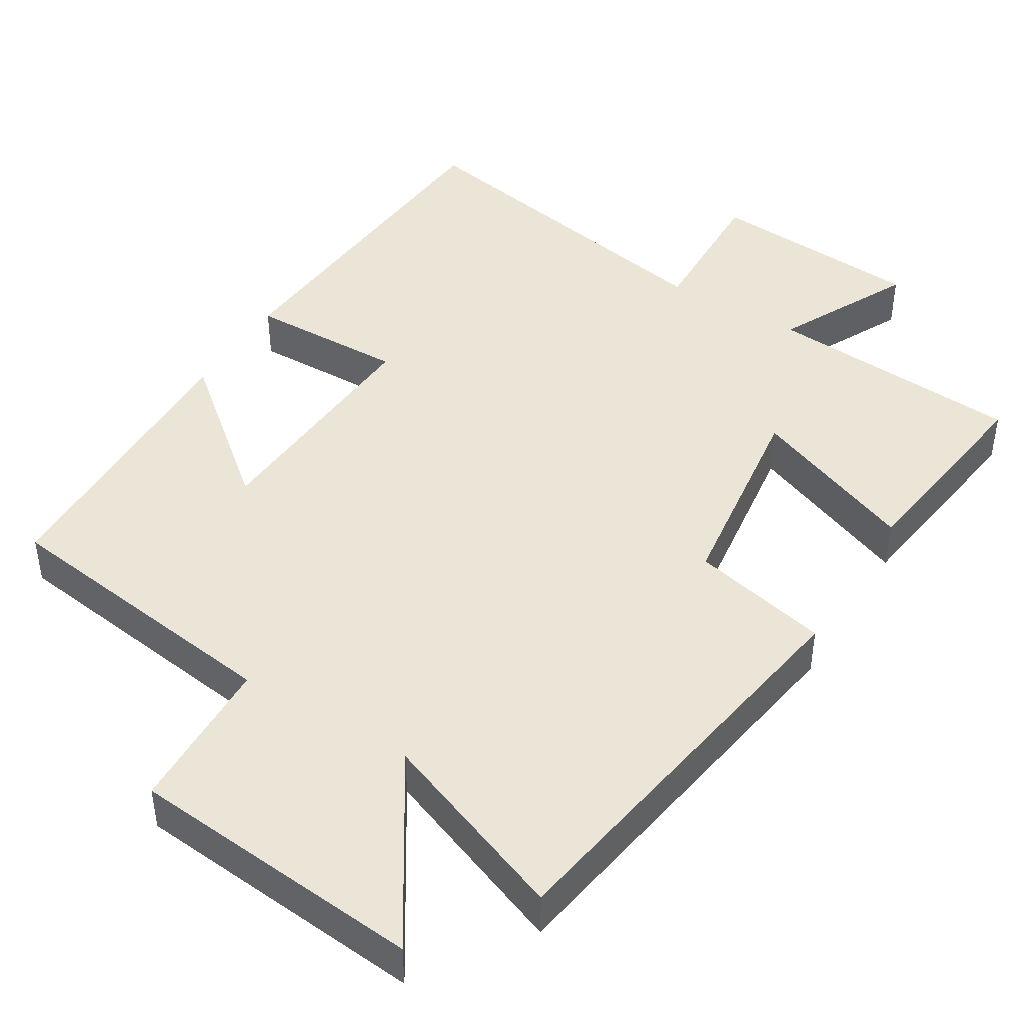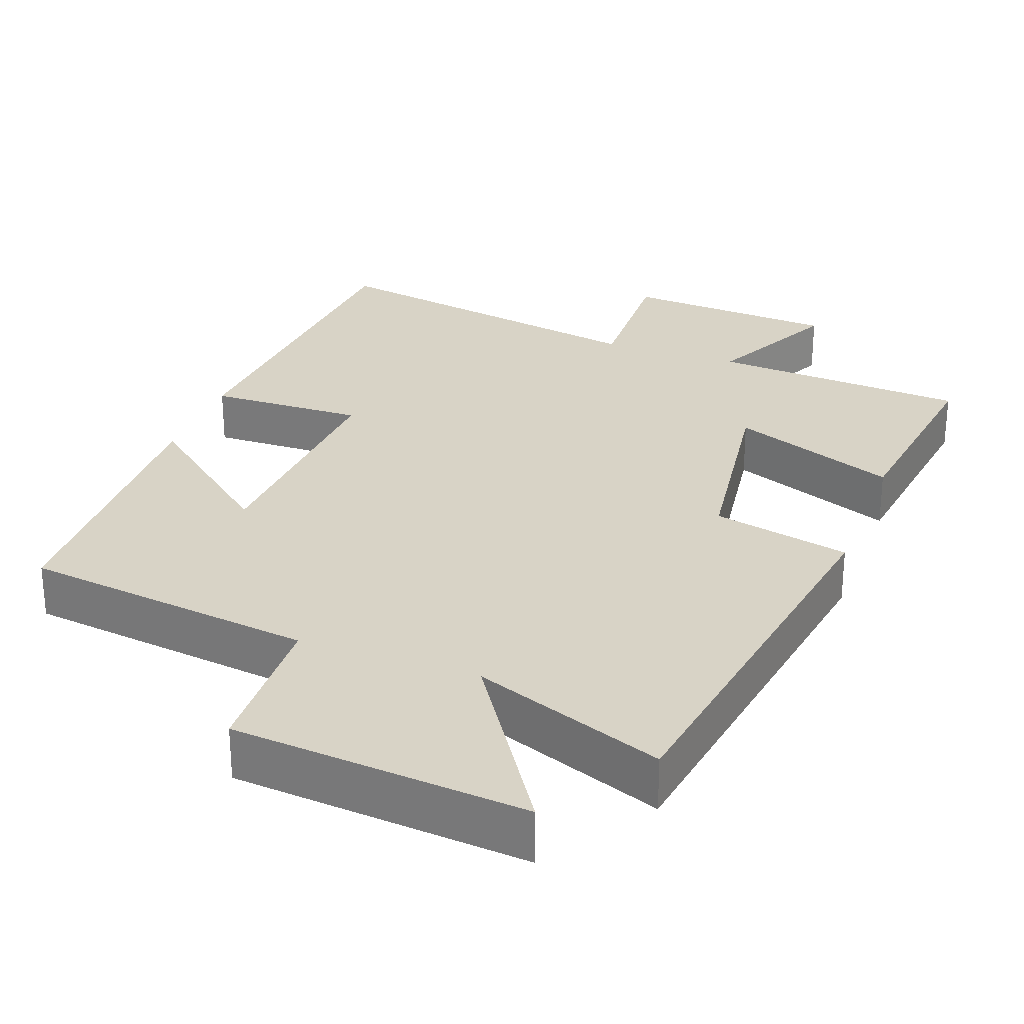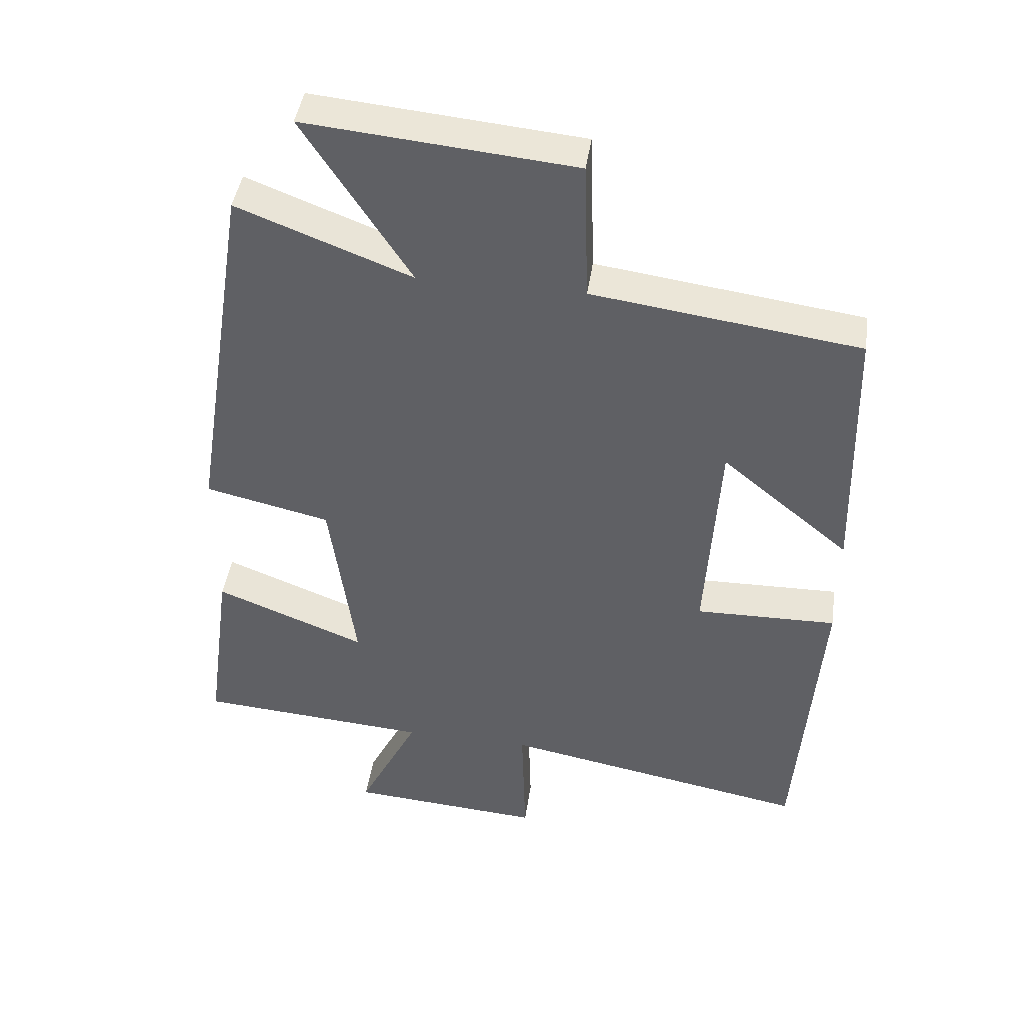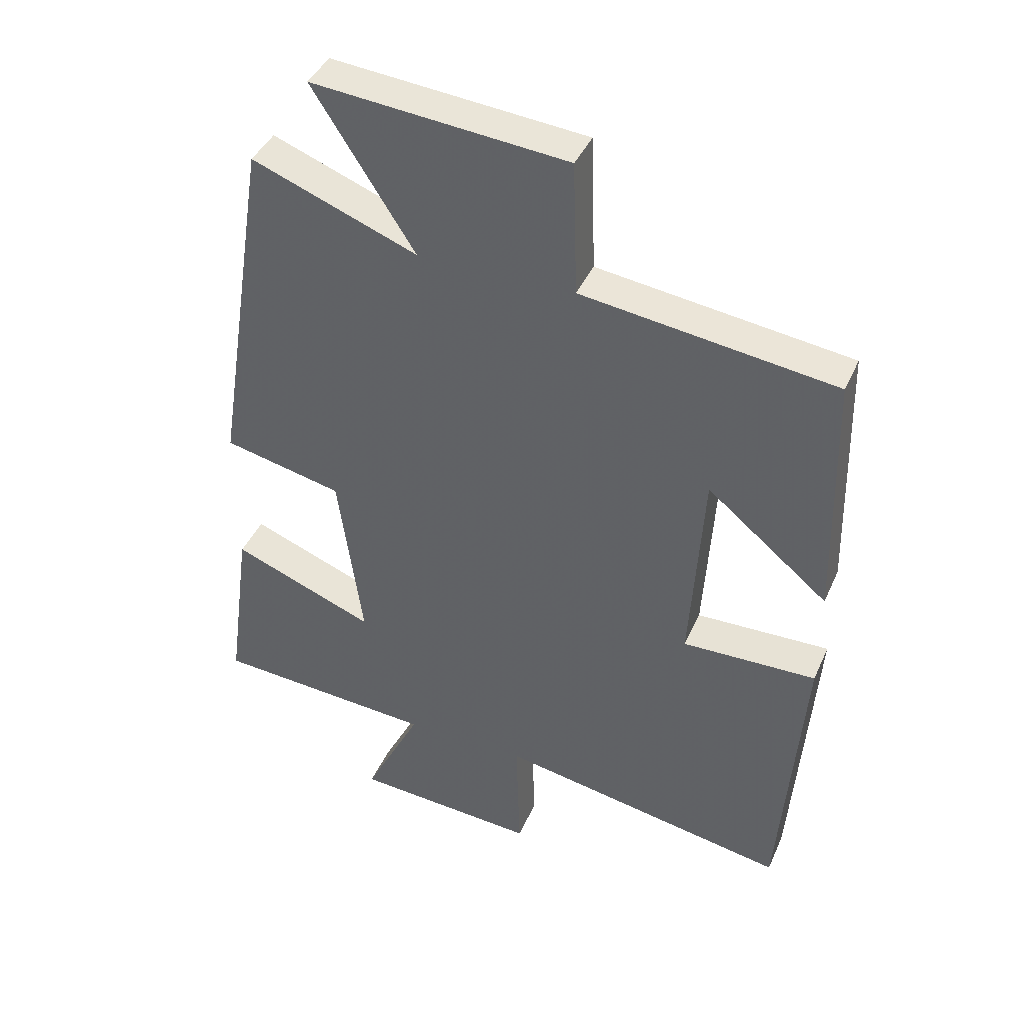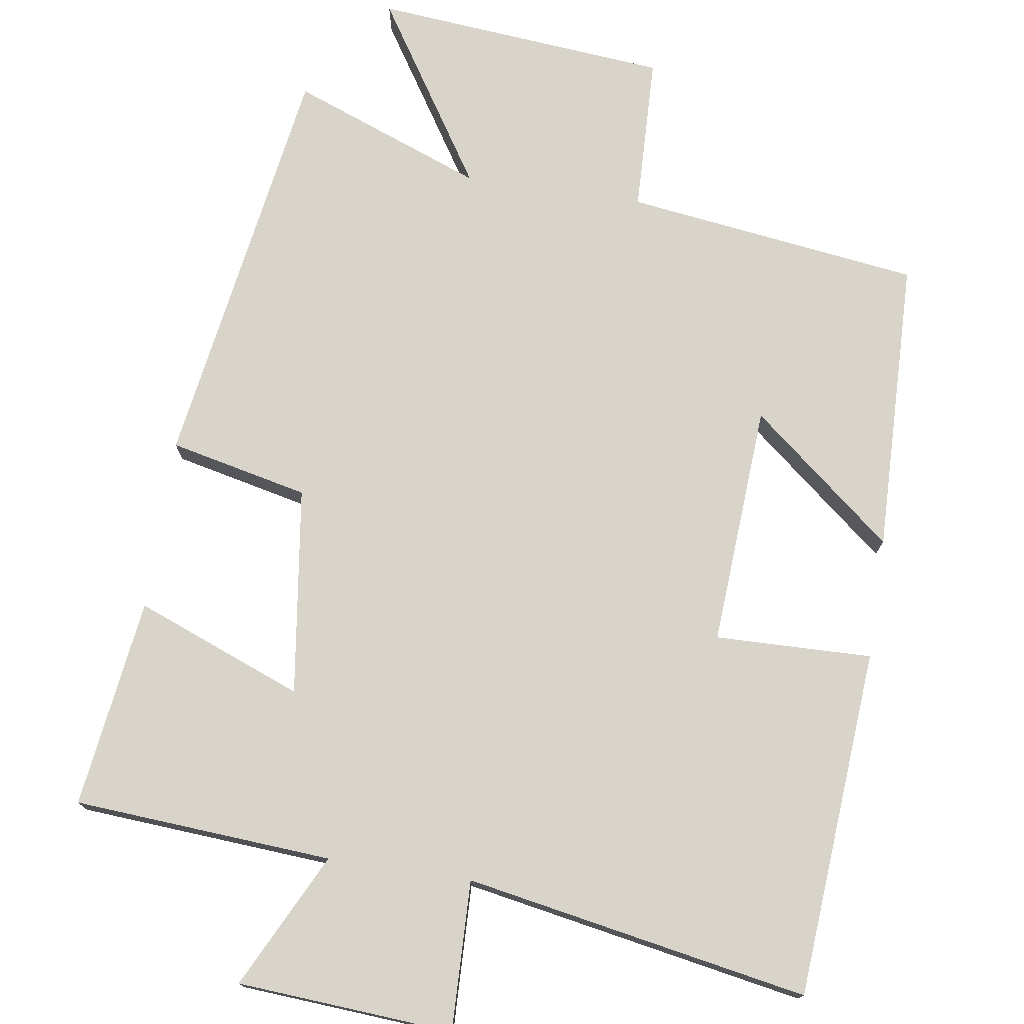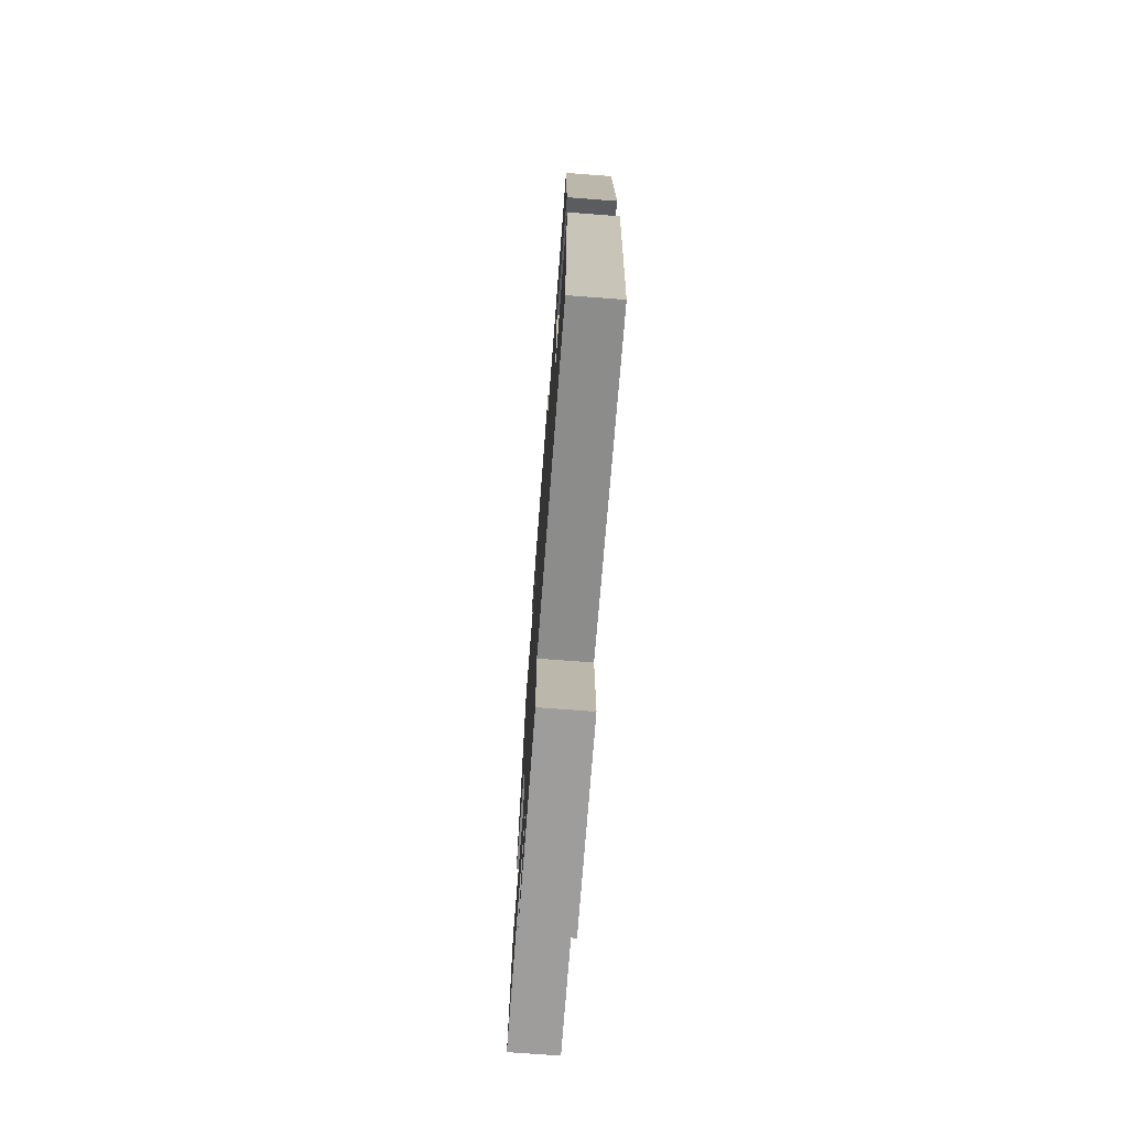
<metadata>
{"format":"obj","ext":"obj","renderer":"f3d","projection":"perspective","resolution":1024,"background":"white","views":[{"elev":44.4,"azim":31.5,"up":"+Y"},{"elev":28.1,"azim":20.1,"up":"+Y"},{"elev":43.9,"azim":-171.6,"up":"+Z"},{"elev":41.3,"azim":-157.5,"up":"+Z"},{"elev":75.2,"azim":-171.4,"up":"+Y"},{"elev":-74.5,"azim":-94.3,"up":"+Z"}]}
</metadata>
<code>
v 0.412 0.07 0.599
v 0.5 0.07 0.04
v 0.313 0.07 -0.002
v 0.275 0.07 -0.282
v 0.5 0.07 -0.194
v 0.538 0.07 -0.476
v 0.19 0.07 -0.5
v 0.28 0.07 -0.681
v -0.01 0.07 -0.701
v -0.004 0.07 -0.5
v -0.465 0.07 -0.584
v -0.5 0.07 -0.115
v -0.289 0.07 -0.12
v -0.309 0.07 0.206
v -0.5 0.07 0.049
v -0.49 0.07 0.447
v -0.093 0.07 0.5
v -0.086 0.07 0.712
v 0.312 0.07 0.748
v 0.153 0.07 0.5
v 0.412 0 0.599
v 0.5 0 0.04
v 0.313 0 -0.002
v 0.275 0 -0.282
v 0.5 0 -0.194
v 0.538 0 -0.476
v 0.19 0 -0.5
v 0.28 0 -0.681
v -0.01 0 -0.701
v -0.004 0 -0.5
v -0.465 0 -0.584
v -0.5 0 -0.115
v -0.289 0 -0.12
v -0.309 0 0.206
v -0.5 0 0.049
v -0.49 0 0.447
v -0.093 0 0.5
v -0.086 0 0.712
v 0.312 0 0.748
v 0.153 0 0.5
f 17 18 19 20
f 16 17 20
f 14 15 16
f 14 16 20
f 13 14 20 1
f 10 11 12 13
f 7 8 9 10
f 4 5 6 7
f 3 4 7 10
f 13 1 2 3
f 3 10 13
f 40 39 38 37
f 40 37 36
f 36 35 34
f 40 36 34
f 21 40 34 33
f 33 32 31 30
f 30 29 28 27
f 27 26 25 24
f 30 27 24 23
f 23 22 21 33
f 33 30 23
f 1 21 22 2
f 2 22 23 3
f 3 23 24 4
f 4 24 25 5
f 5 25 26 6
f 6 26 27 7
f 7 27 28 8
f 8 28 29 9
f 9 29 30 10
f 10 30 31 11
f 11 31 32 12
f 12 32 33 13
f 13 33 34 14
f 14 34 35 15
f 15 35 36 16
f 16 36 37 17
f 17 37 38 18
f 18 38 39 19
f 19 39 40 20
f 20 40 21 1

</code>
